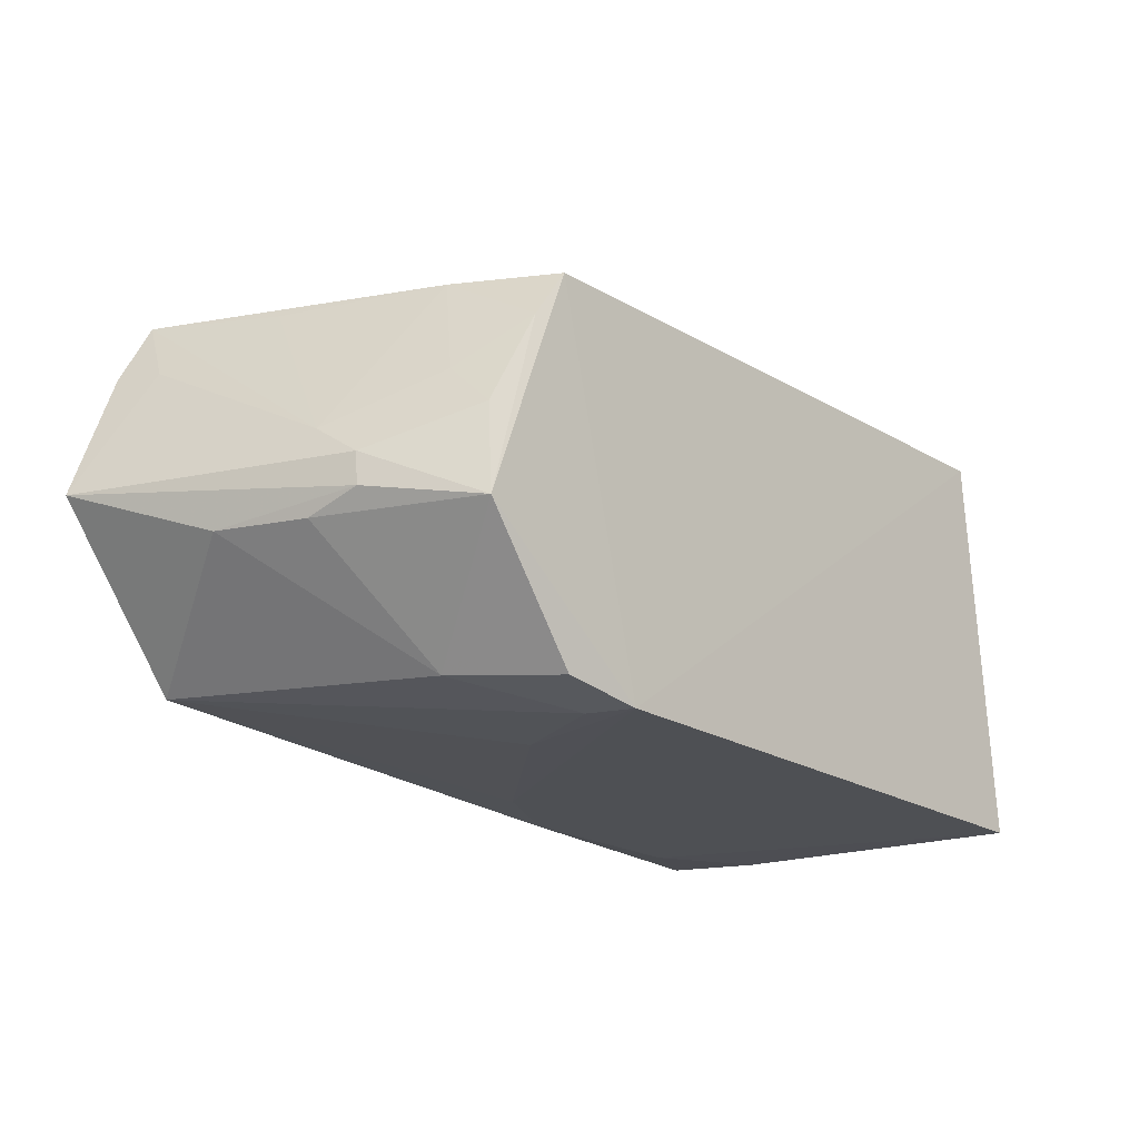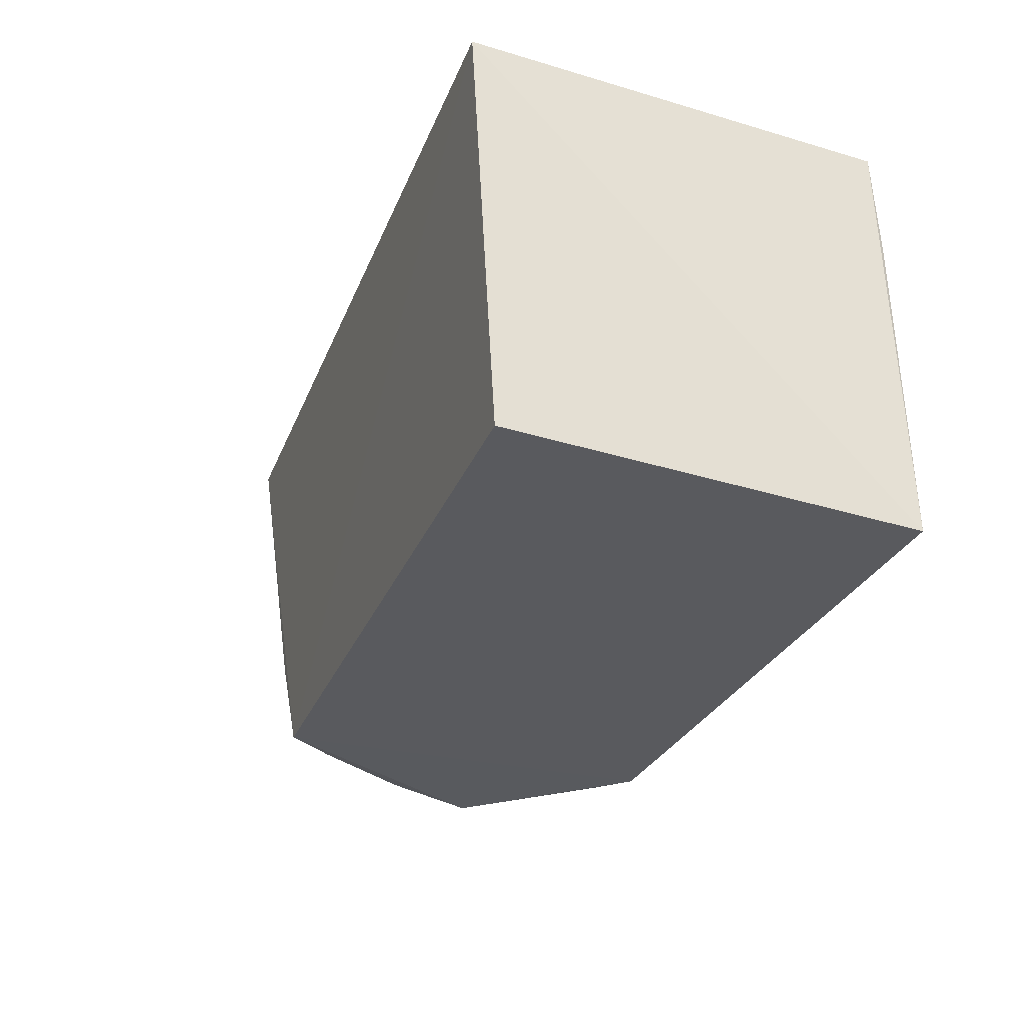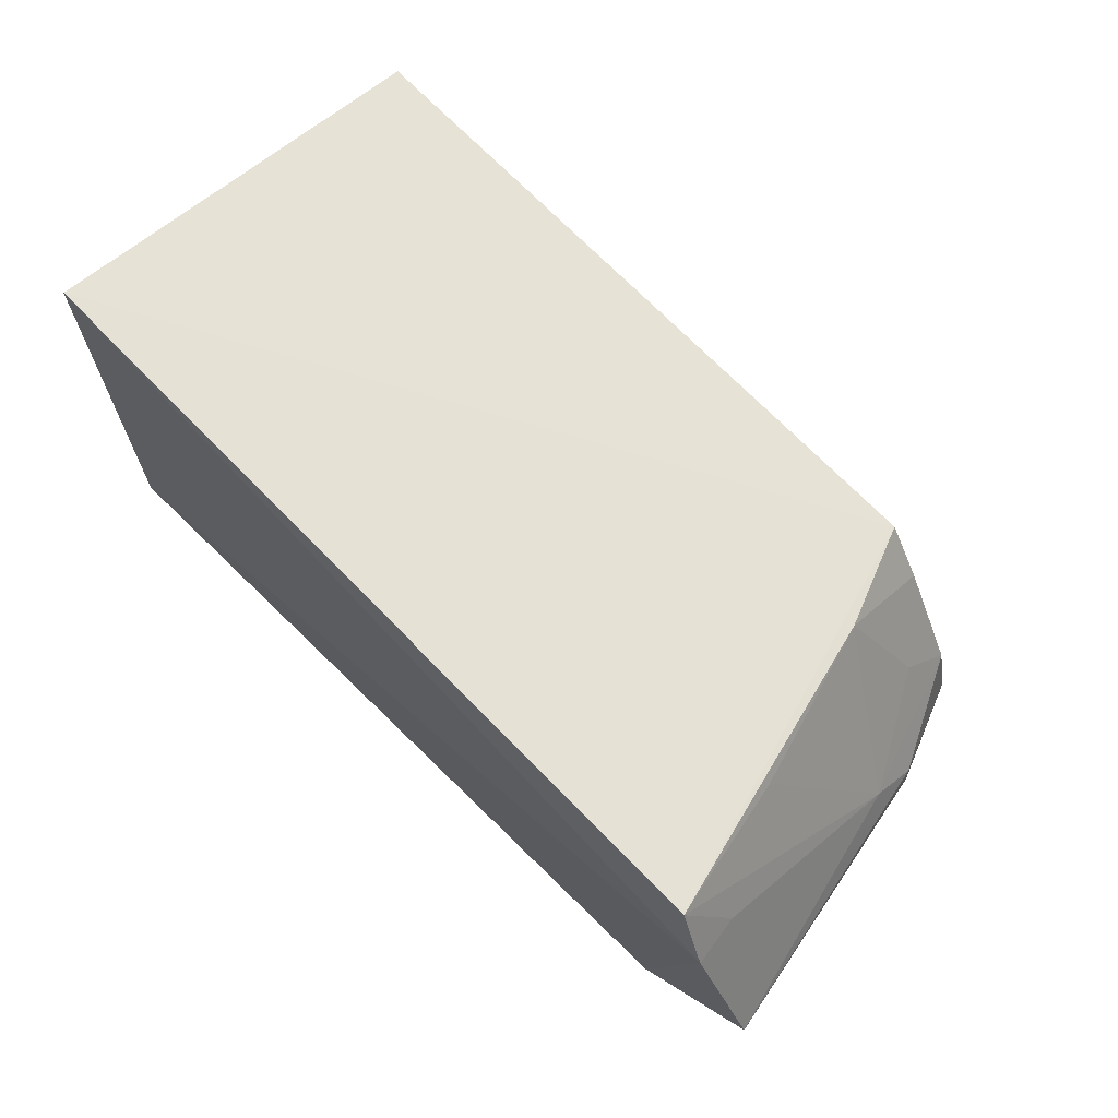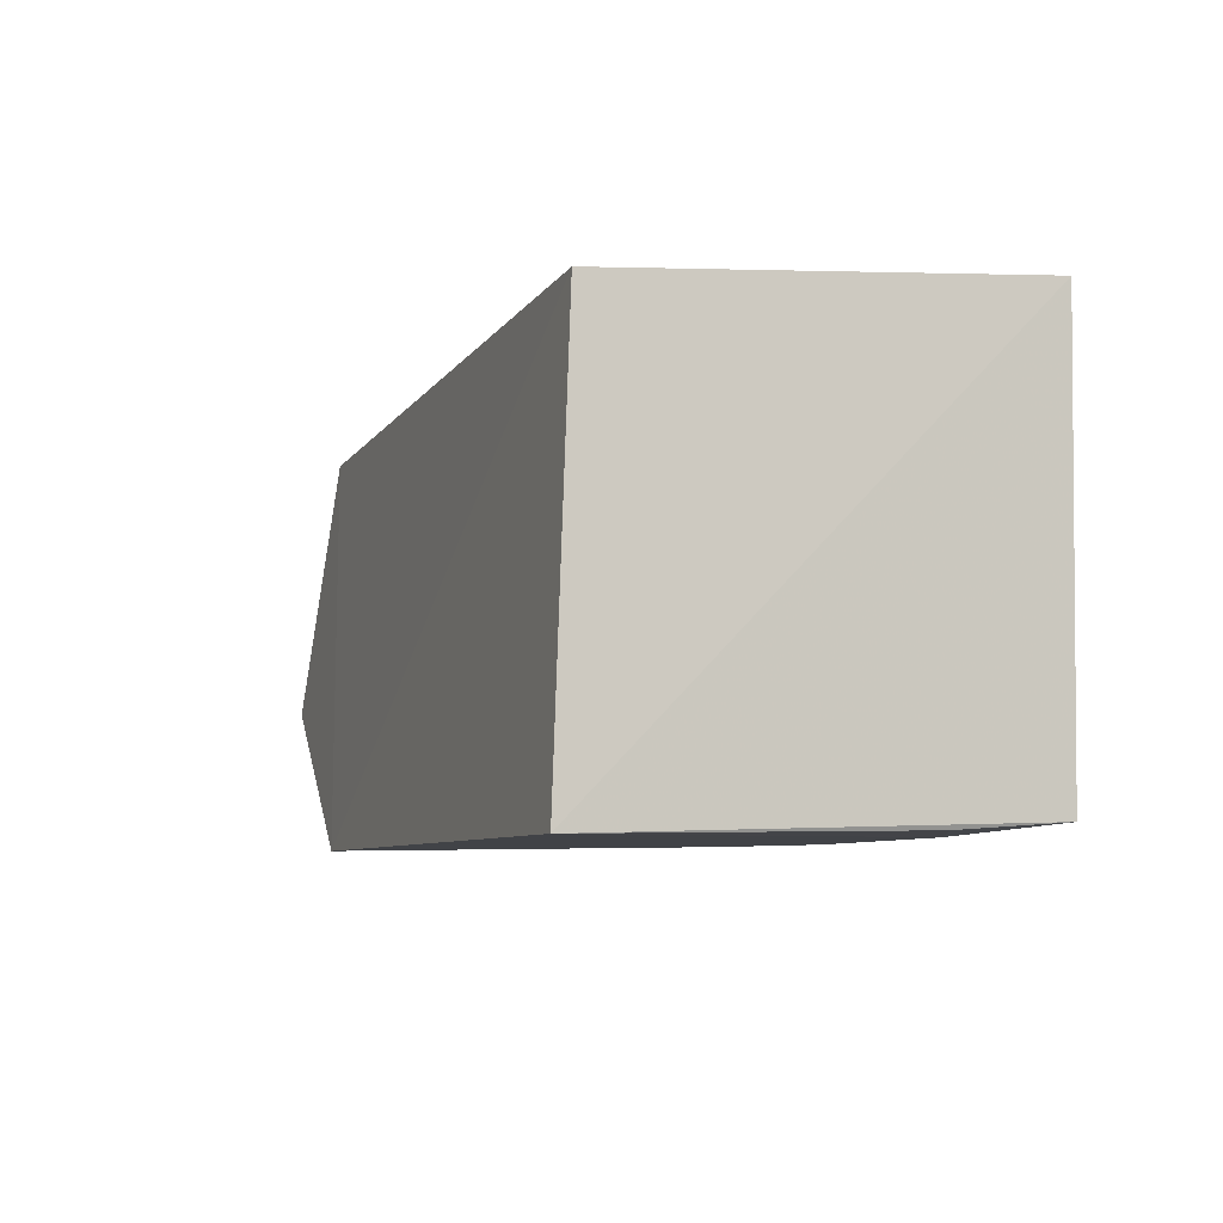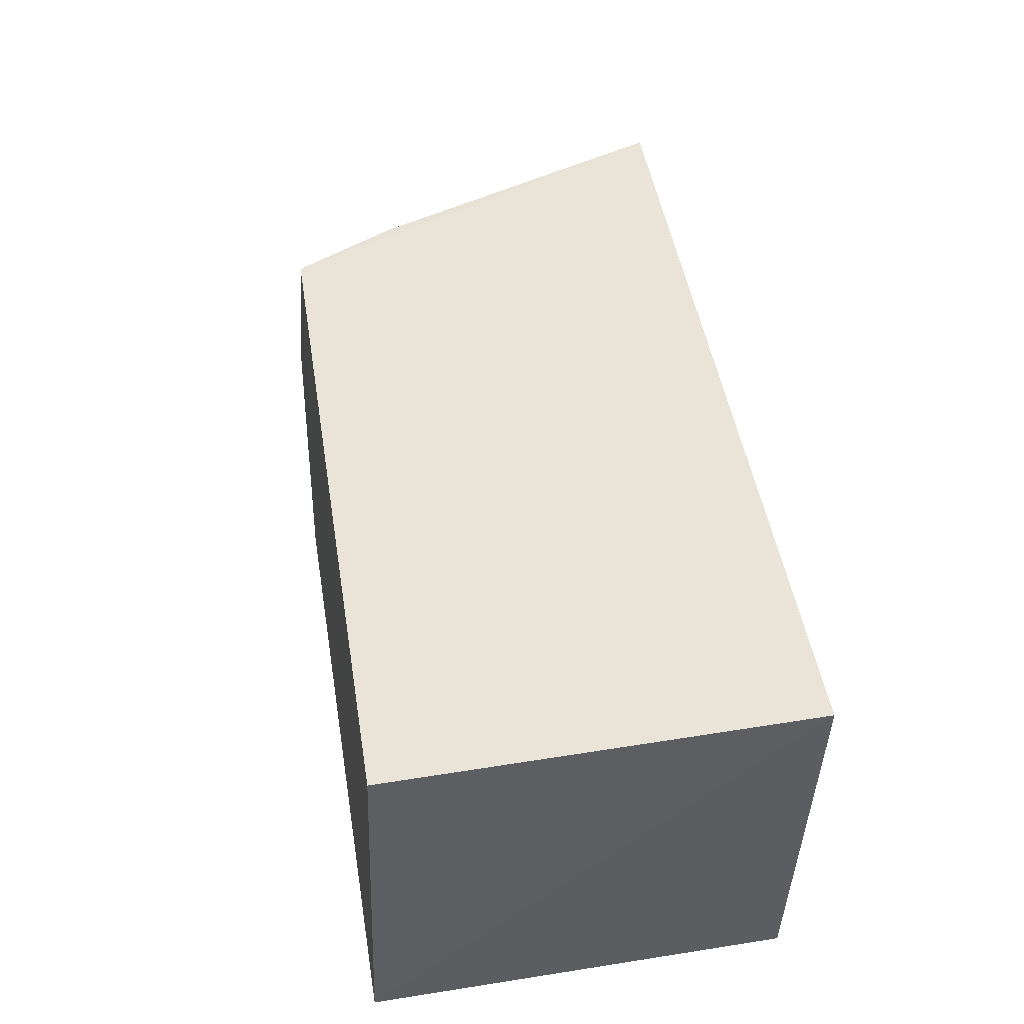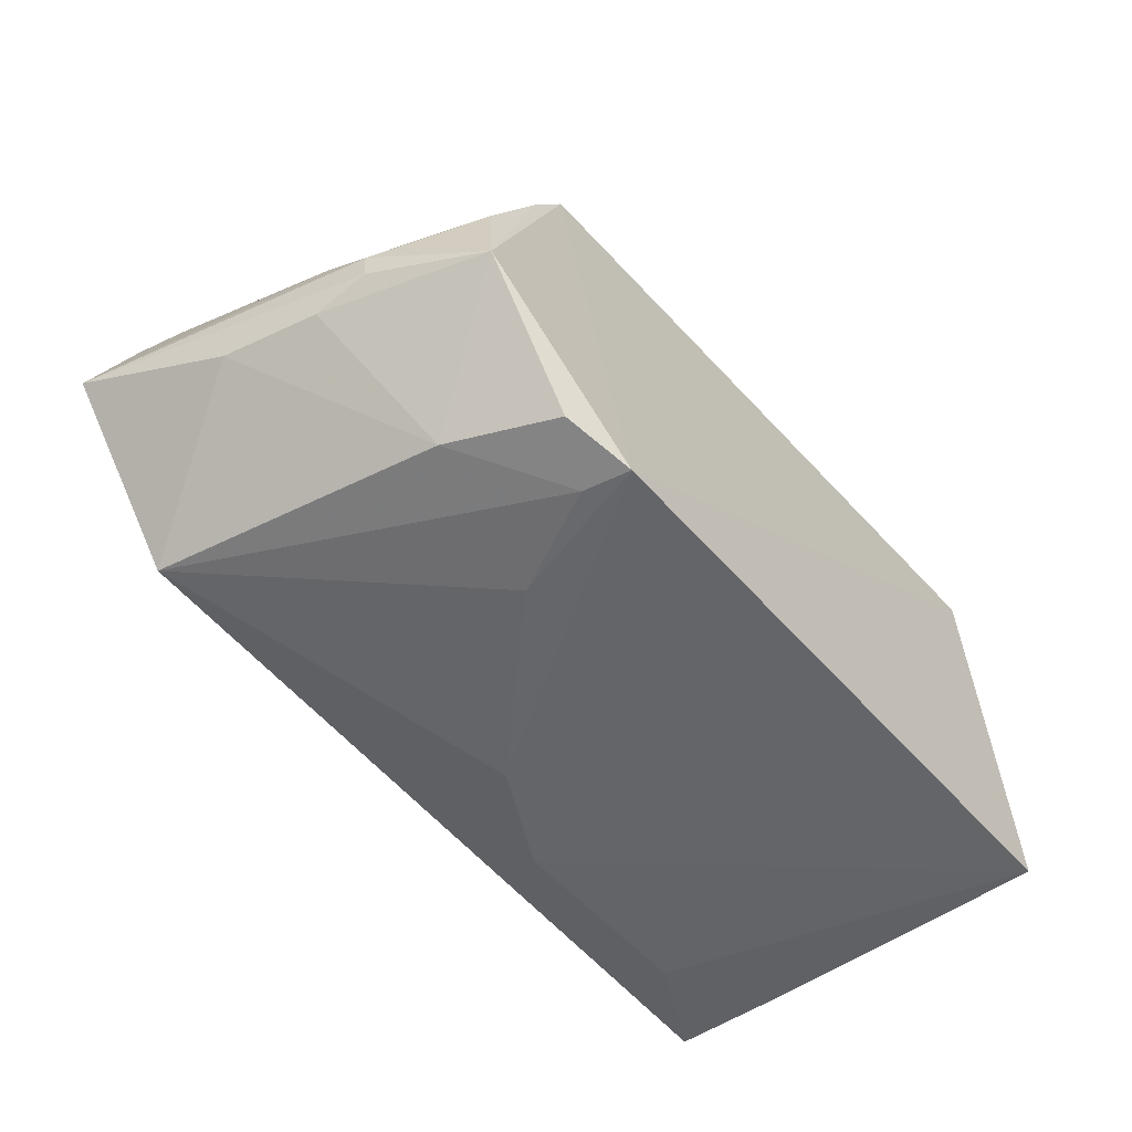
<metadata>
{"format":"obj","ext":"obj","renderer":"f3d","projection":"perspective","resolution":1024,"background":"white","views":[{"elev":-19.1,"azim":-50.8,"up":"+Z"},{"elev":-30.9,"azim":68.4,"up":"+Y"},{"elev":66.6,"azim":-134.4,"up":"+Z"},{"elev":-7.4,"azim":68.7,"up":"+Z"},{"elev":50.3,"azim":80.4,"up":"+Z"},{"elev":-51.8,"azim":-50.7,"up":"+Z"}]}
</metadata>
<code>
v 0.02338 -0.05771 0.03263
v 0.02225 -0.08651 0.03047
v 0.02295 -0.05798 0.00278
v -0.03163 -0.05824 0.005343
v -0.03424 -0.05754 0.03046
v -0.02084 -0.08745 0.002007
v 0.02258 -0.08767 0.001803
v -0.02571 -0.086 0.02887
v -0.03642 -0.05706 0.02611
v 0.0007274 -0.06199 0.002124
v -0.03598 -0.07888 0.01569
v -0.01773 -0.07676 0.002152
v 0.01542 -0.06192 0.002133
v -0.0286 -0.07889 0.0292
v -0.03594 -0.07544 0.018
v -0.03299 -0.08667 0.01201
v -0.04037 -0.05788 0.01672
v -0.006594 -0.0657 0.002131
v -0.02143 -0.08416 0.002128
v 0.0227 -0.06559 0.002242
v -0.03231 -0.0858 0.0182
v -0.03583 -0.06054 0.02582
v -0.03203 -0.06745 0.02922
v -0.02844 -0.07894 0.003847
v -0.03632 -0.07542 0.01225
v -0.02826 -0.08588 0.02524
v -0.03181 -0.08229 0.0214
v -0.02563 -0.08633 0.003184
v -0.03603 -0.07906 0.01349
v -0.03761 -0.0687 0.01261
f 7 1 2
f 7 3 1
f 7 2 6
f 8 2 1
f 8 1 5
f 8 6 2
f 9 5 1
f 9 1 3
f 9 3 4
f 10 4 3
f 10 7 6
f 13 10 3
f 13 7 10
f 14 8 5
f 16 6 8
f 17 9 4
f 17 11 15
f 18 10 6
f 18 6 12
f 18 12 4
f 18 4 10
f 19 12 6
f 19 4 12
f 20 13 3
f 20 3 7
f 20 7 13
f 21 11 16
f 21 15 11
f 22 15 5
f 22 5 9
f 22 17 15
f 22 9 17
f 23 15 14
f 23 14 5
f 23 5 15
f 24 4 19
f 25 24 16
f 26 8 14
f 26 21 16
f 26 16 8
f 27 14 15
f 27 15 21
f 27 26 14
f 27 21 26
f 28 6 16
f 28 16 24
f 28 24 19
f 28 19 6
f 29 25 16
f 29 16 11
f 29 11 17
f 30 17 4
f 30 4 24
f 30 24 25
f 30 29 17
f 30 25 29

</code>
